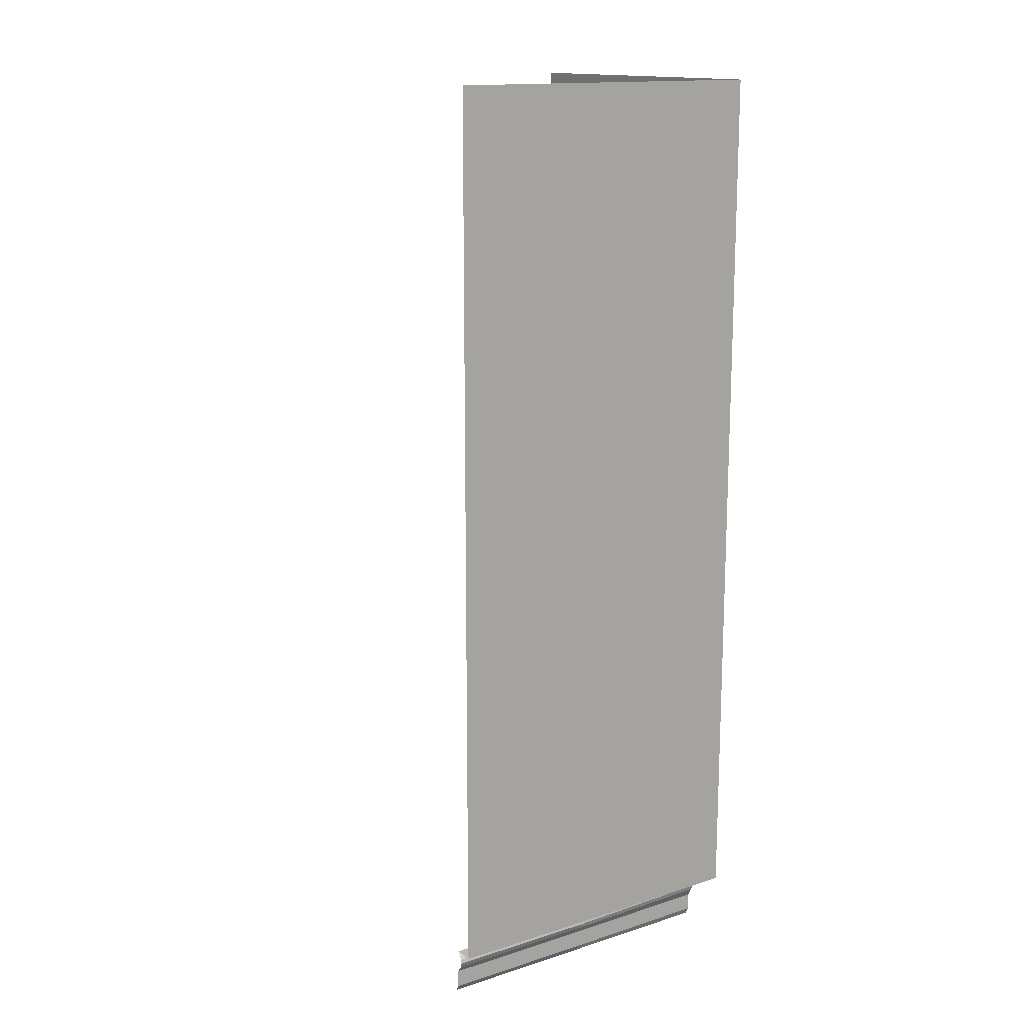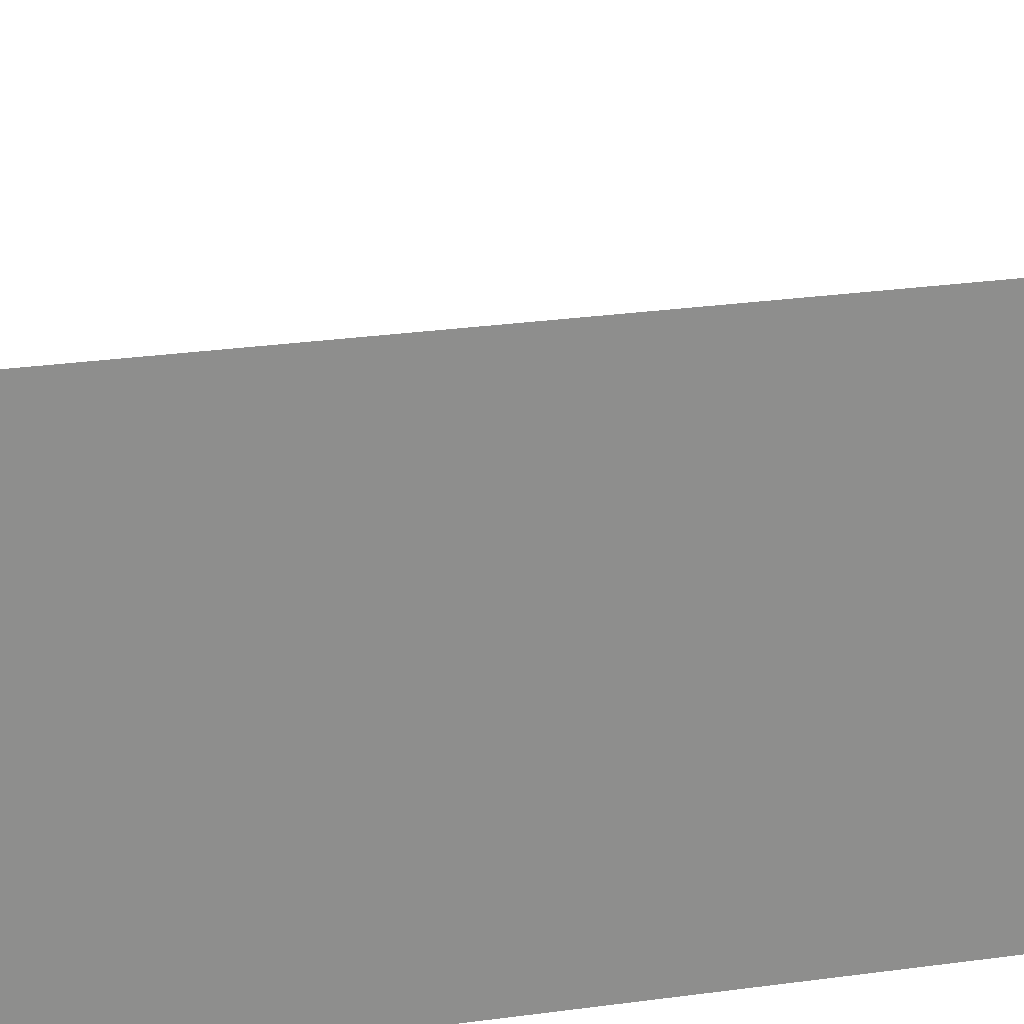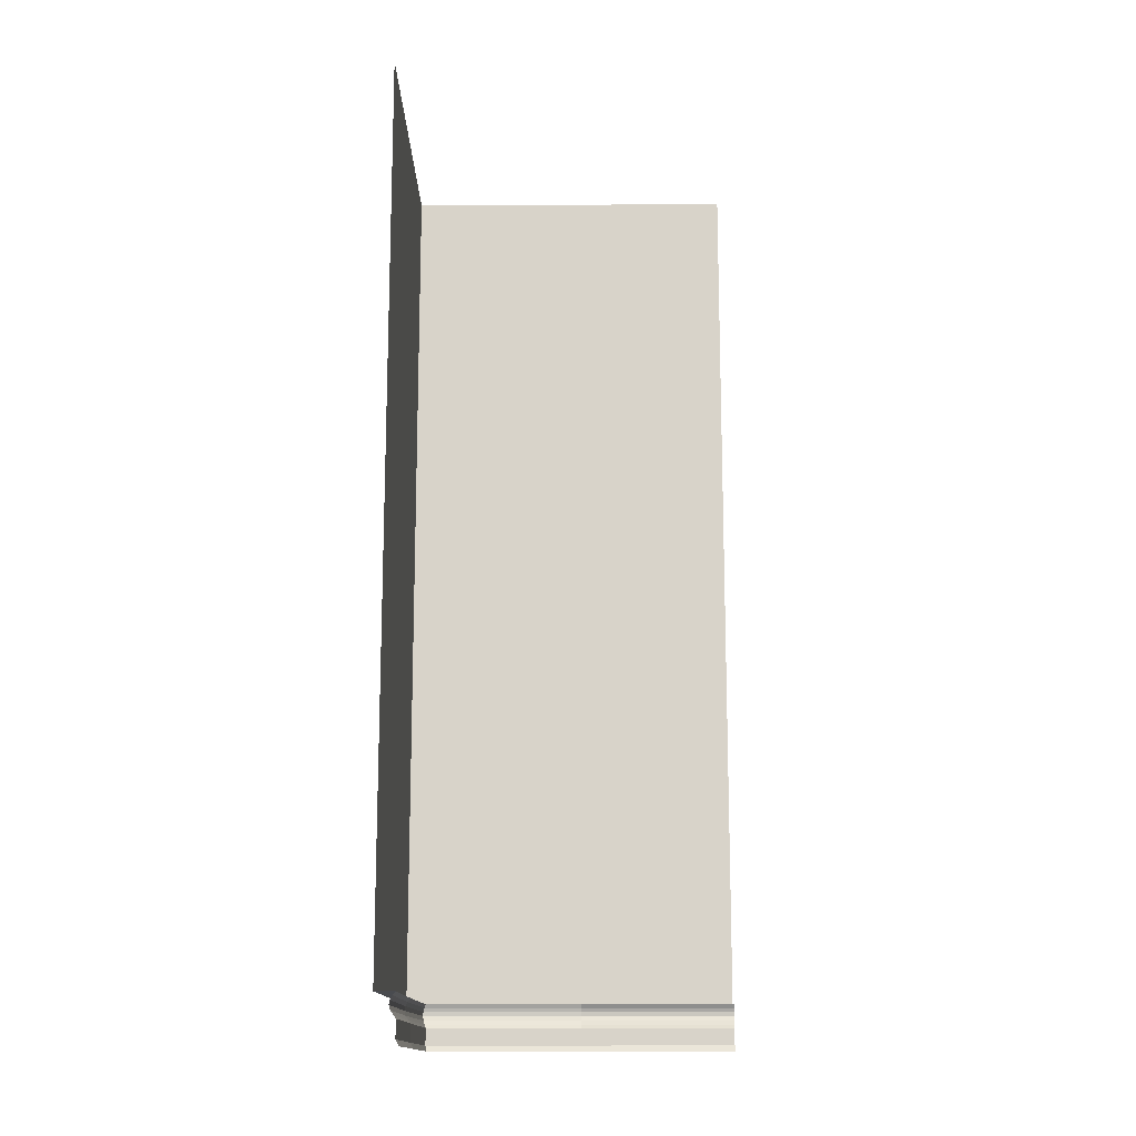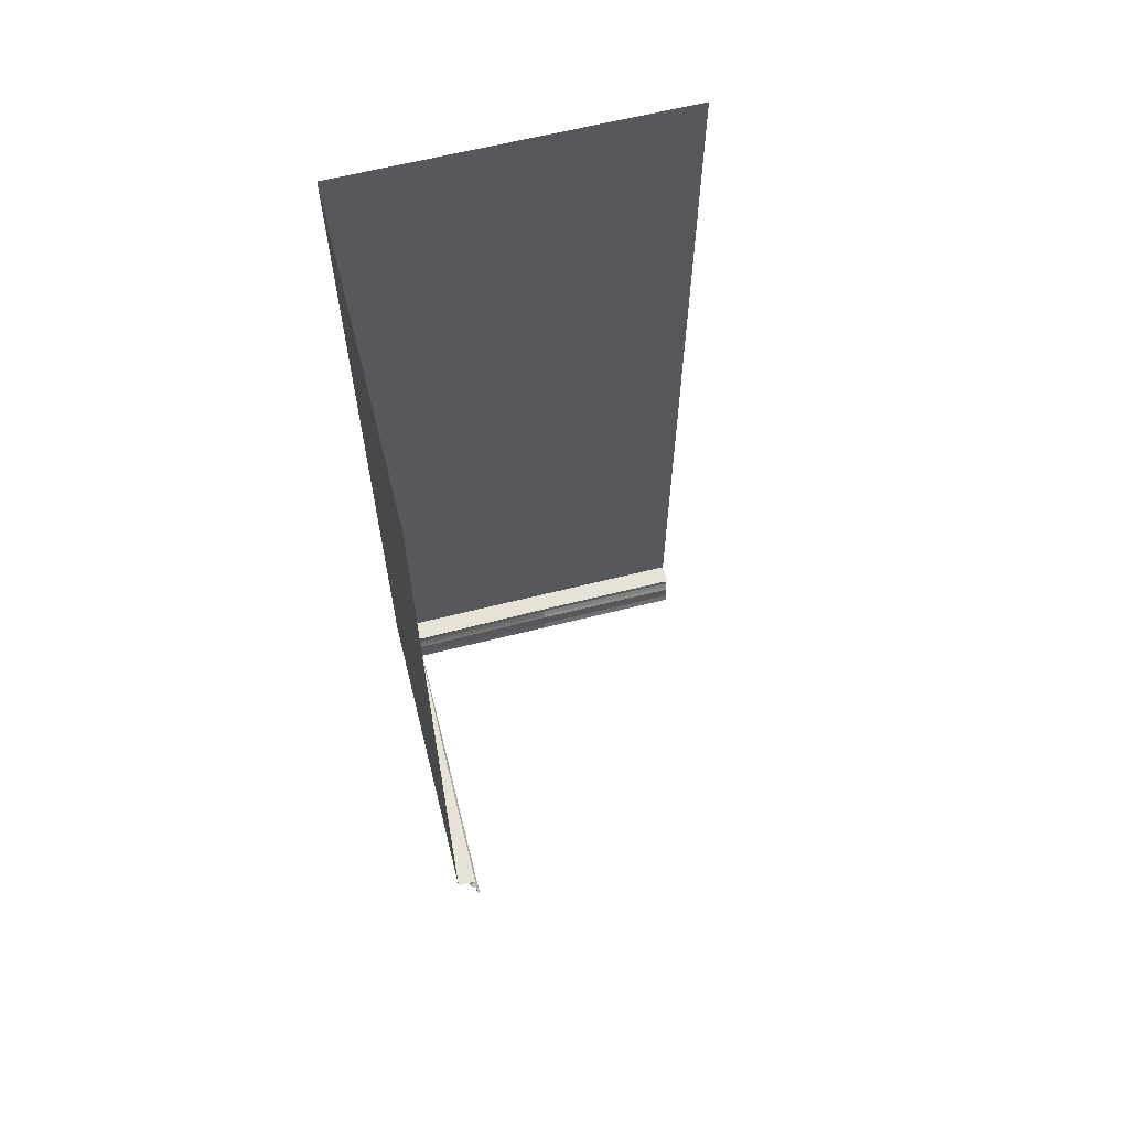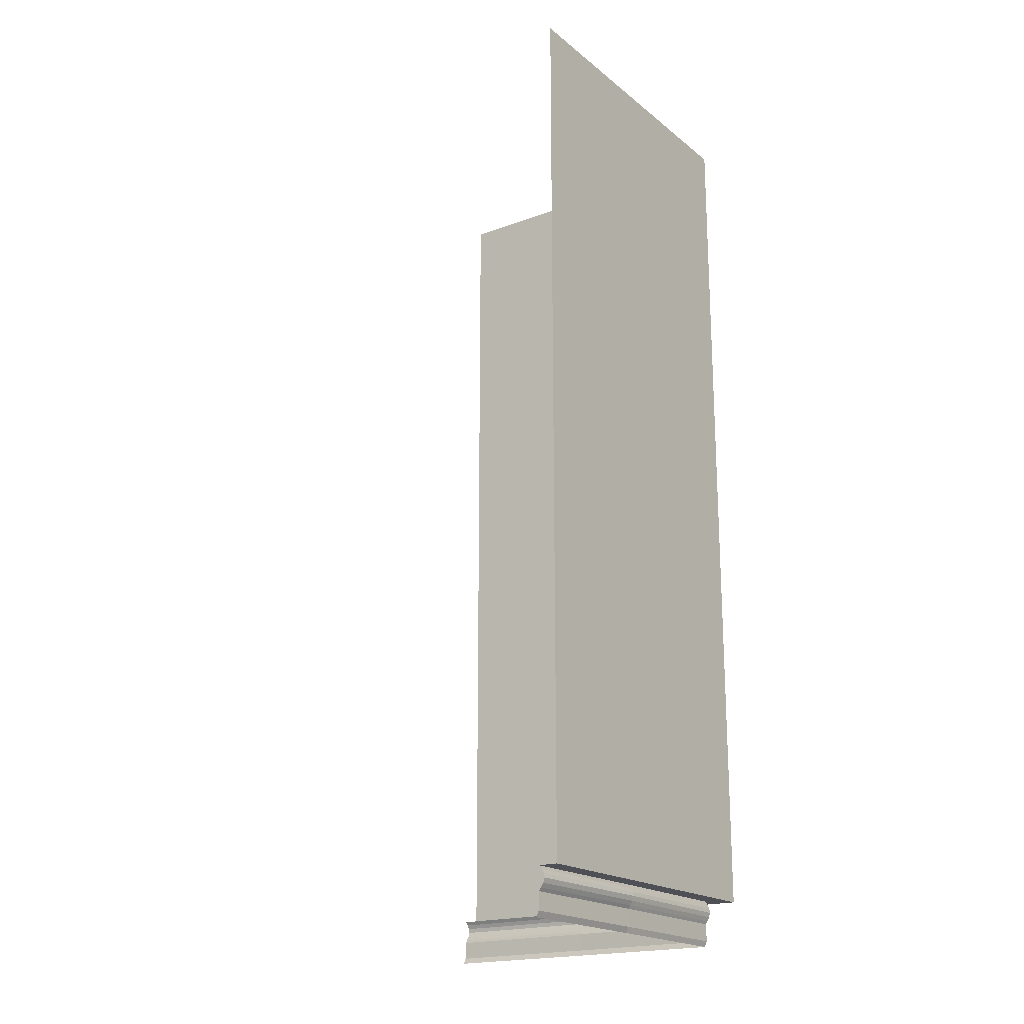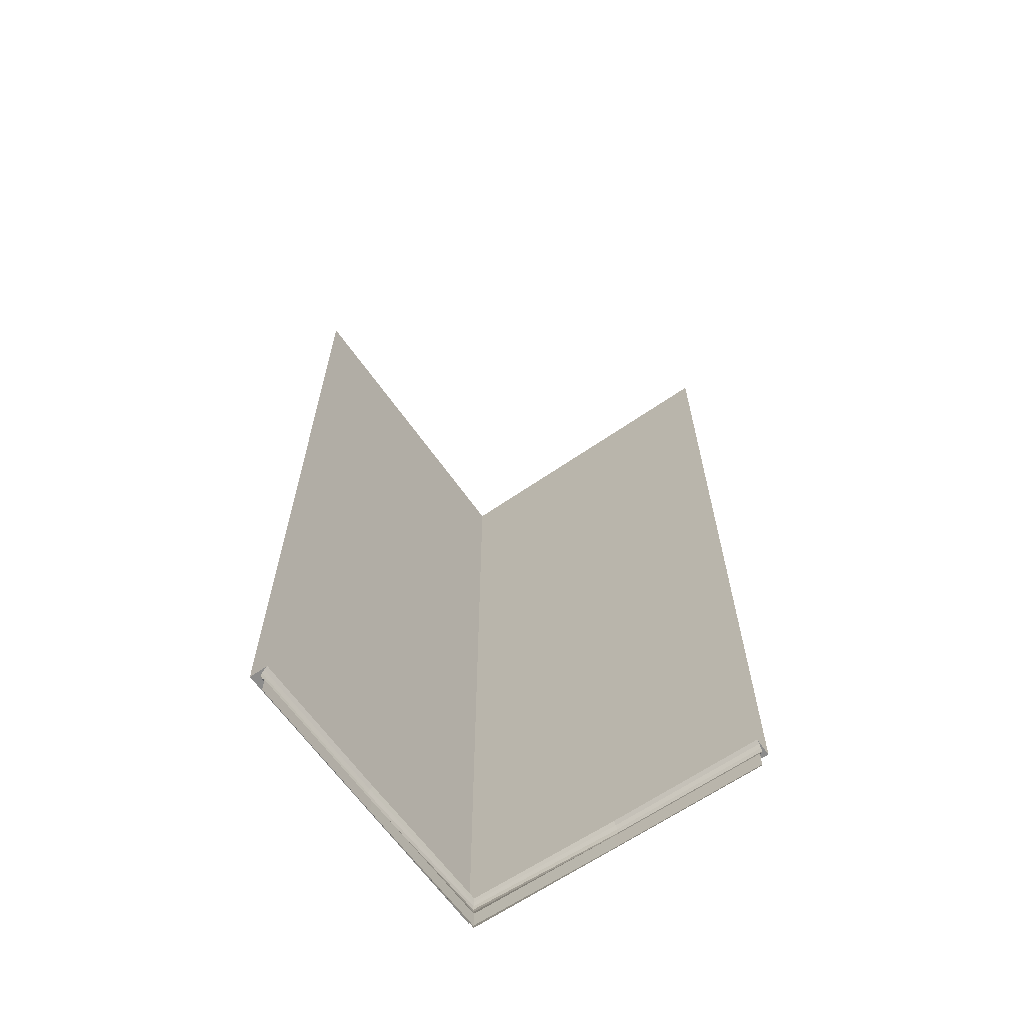
<metadata>
{"format":"obj","ext":"obj","renderer":"f3d","projection":"perspective","resolution":1024,"background":"white","views":[{"elev":14.9,"azim":56.0,"up":"+Y"},{"elev":25.4,"azim":77.1,"up":"+Z"},{"elev":-14.2,"azim":-89.5,"up":"+Y"},{"elev":63.8,"azim":-104.2,"up":"+Y"},{"elev":-19.3,"azim":35.0,"up":"+Y"},{"elev":-64.1,"azim":-55.0,"up":"+Y"}]}
</metadata>
<code>
o Esquina_2
v 0.001966 0.1493 -0.07423
v 0.502 0.1493 -0.07423
v 0.001966 0.1381 -0.02018
v 0.502 0.1381 -0.02018
v 0.502 0.1493 -0.01103
v 0.001966 0.1493 -0.01103
v 0.502 0.1256 -0.0272
v 0.502 0.1123 -0.03021
v 0.502 0.09752 -0.02519
v 0.502 0.08402 -0.01653
v 0.502 0.07438 -0.009313
v 0.502 0.01846 -0.009313
v 0.001966 -0.00018 7.2e-05
v 0.502 -0.00018 7.2e-05
v 0.001966 0.1256 -0.02725
v 0.001966 0.1123 -0.03026
v 0.001966 0.09752 -0.02525
v 0.001966 0.08402 -0.01658
v 0.001966 0.07438 -0.009363
v 0.001966 0.01846 -0.009363
v 0.001966 3 -0.07423
v 0.502 3 -0.07423
v 1.002 0.1493 -0.07423
v 1.012 0.1381 -0.009108
v 1.008 0.1493 -0.004534
v 1.002 -0.00018 0.001019
v 1.016 0.1256 -0.01264
v 1.017 0.1123 -0.01415
v 1.015 0.09752 -0.01164
v 1.011 0.08402 -0.007308
v 1.007 0.07438 -0.003699
v 1.007 0.01846 -0.003699
v 1.002 3 -0.07423
v 1.077 0.1493 0.001966
v 1.077 0.1493 0.502
v 1.023 0.1381 0.502
v 1.014 0.1493 0.502
v 1.03 0.1256 0.502
v 1.033 0.1123 0.502
v 1.028 0.09752 0.502
v 1.019 0.08402 0.502
v 1.012 0.07438 0.502
v 1.012 0.01846 0.502
v 1.002 -0.00018 0.502
v 1.077 3 0.001966
v 1.077 3 0.502
v 1.077 0.1493 1.002
v 1.023 0.1381 1.002
v 1.014 0.1493 1.002
v 1.002 -0.00018 1.002
v 1.03 0.1256 1.002
v 1.033 0.1123 1.002
v 1.028 0.09752 1.002
v 1.019 0.08402 1.002
v 1.012 0.07438 1.002
v 1.012 0.01846 1.002
v 1.077 3 1.002
v 1.077 0.1493 -0.07423
v 1.077 3 -0.07423
f 5 6 3 4
f 2 1 6 5
f 4 3 15 7
f 8 7 15 16
f 9 8 16 17
f 10 9 17 18
f 11 10 18 19
f 12 11 19 20
f 13 14 12 20
f 1 2 22 21
f 5 4 24 25
f 2 5 25 23
f 4 7 27 24
f 8 28 27 7
f 9 29 28 8
f 10 30 29 9
f 11 31 30 10
f 12 32 31 11
f 26 32 12 14
f 23 33 22 2
f 37 25 24 36
f 35 34 25 37
f 36 24 27 38
f 39 38 27 28
f 40 39 28 29
f 41 40 29 30
f 42 41 30 31
f 43 42 31 32
f 26 44 43 32
f 34 35 46 45
f 37 36 48 49
f 35 37 49 47
f 36 38 51 48
f 39 52 51 38
f 40 53 52 39
f 41 54 53 40
f 42 55 54 41
f 43 56 55 42
f 50 56 43 44
f 47 57 46 35
f 23 58 59 33
f 58 34 45 59
f 25 34 58 23

</code>
